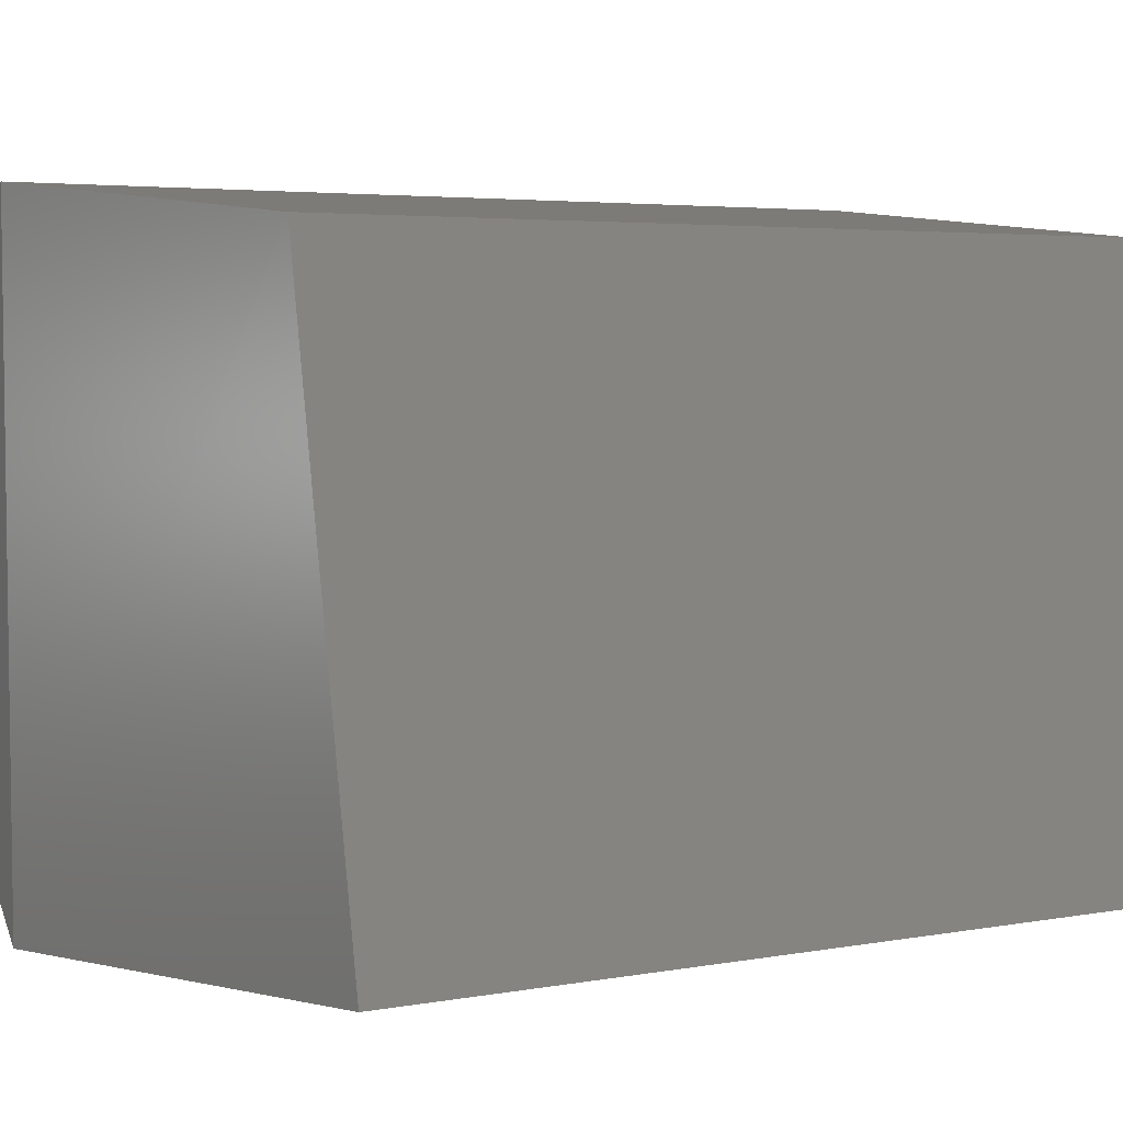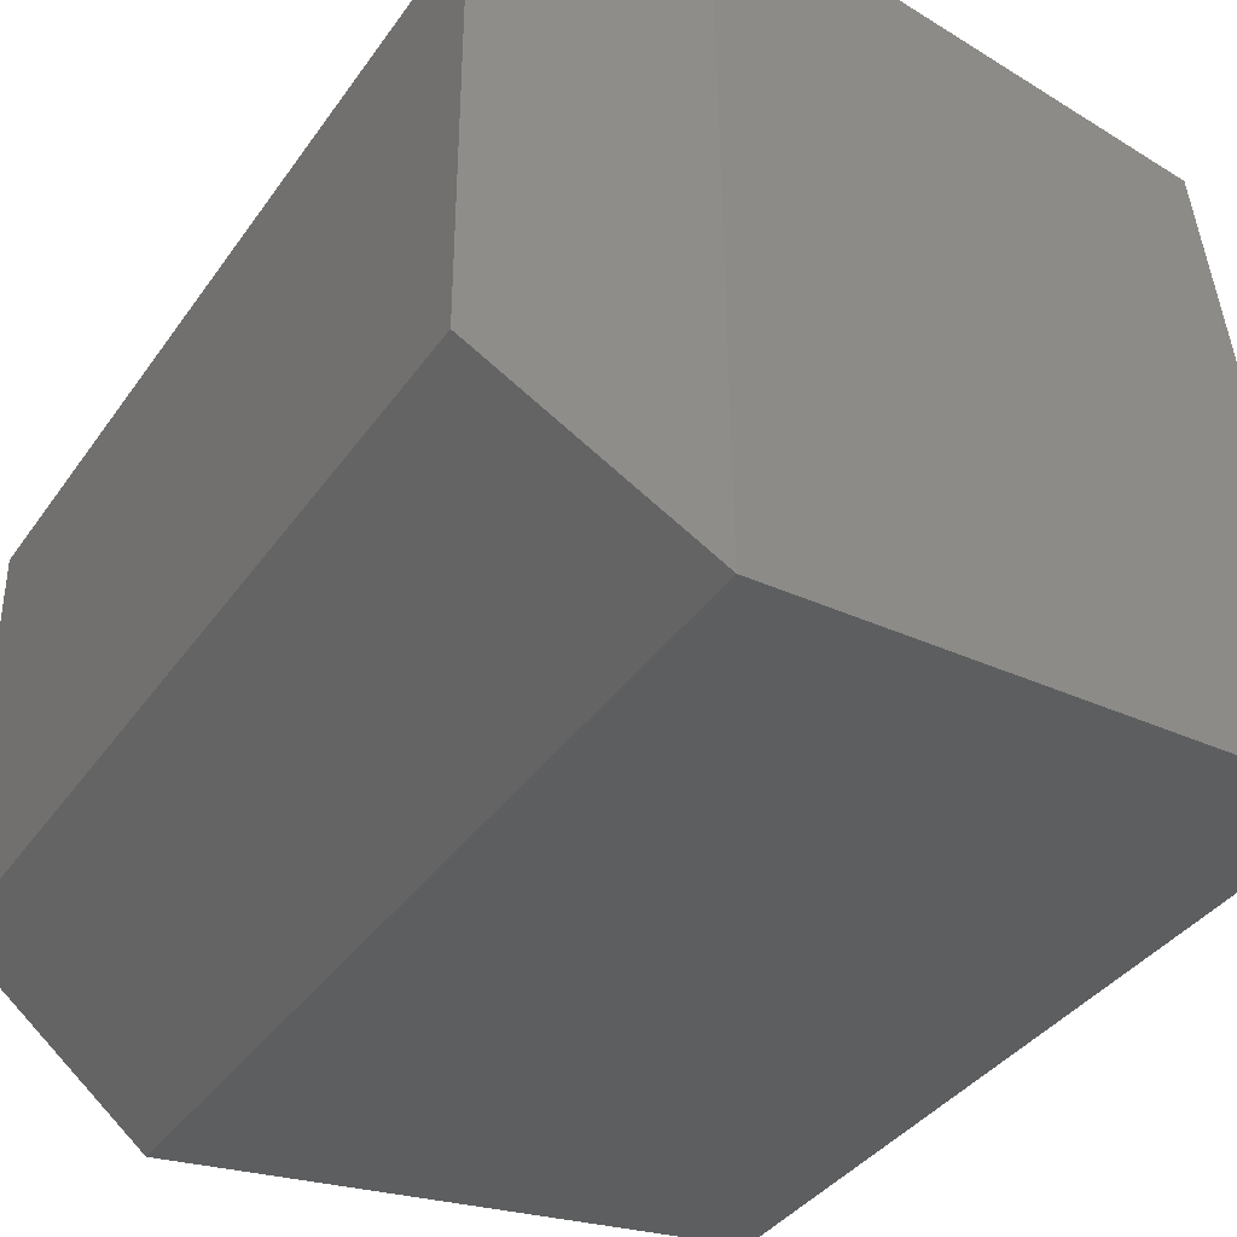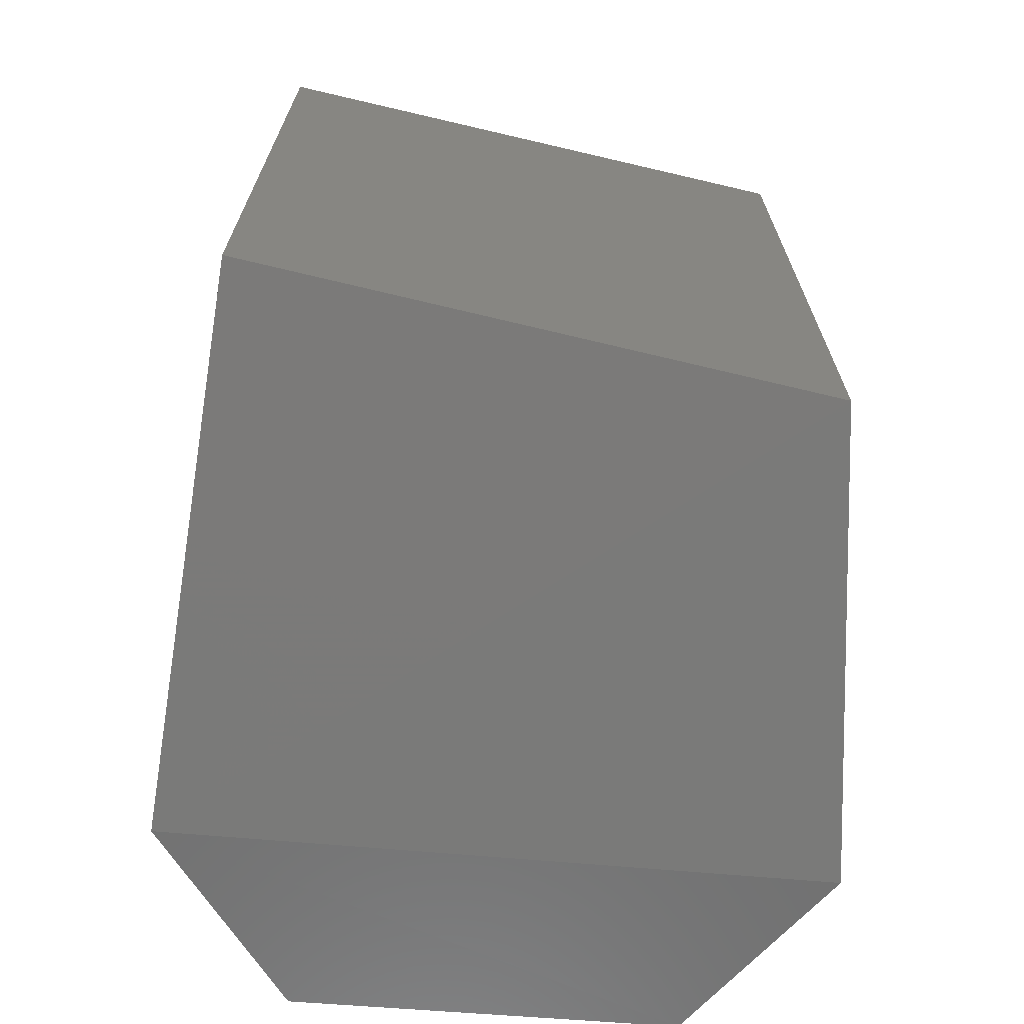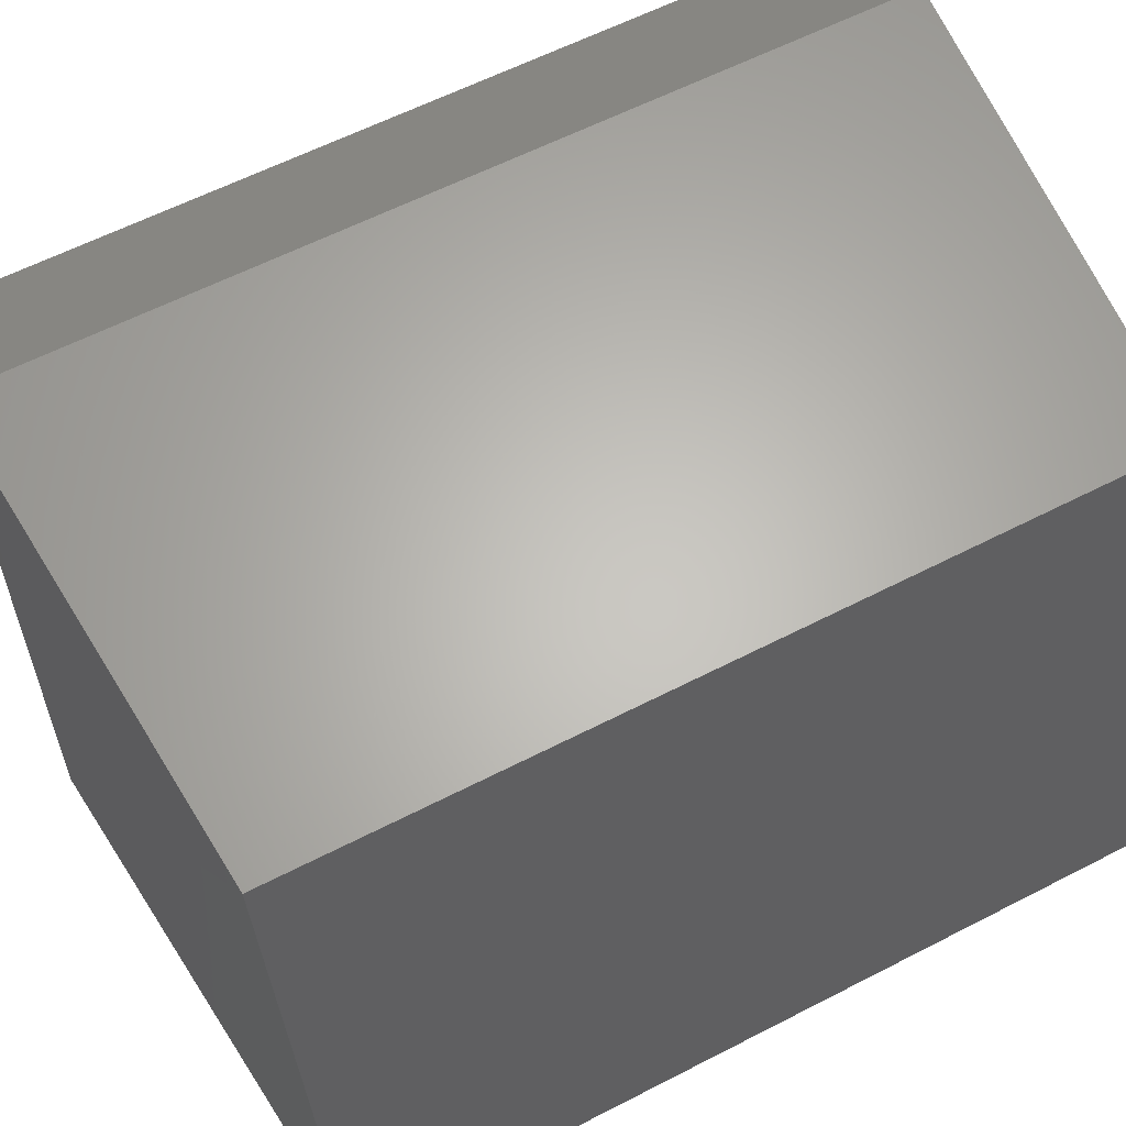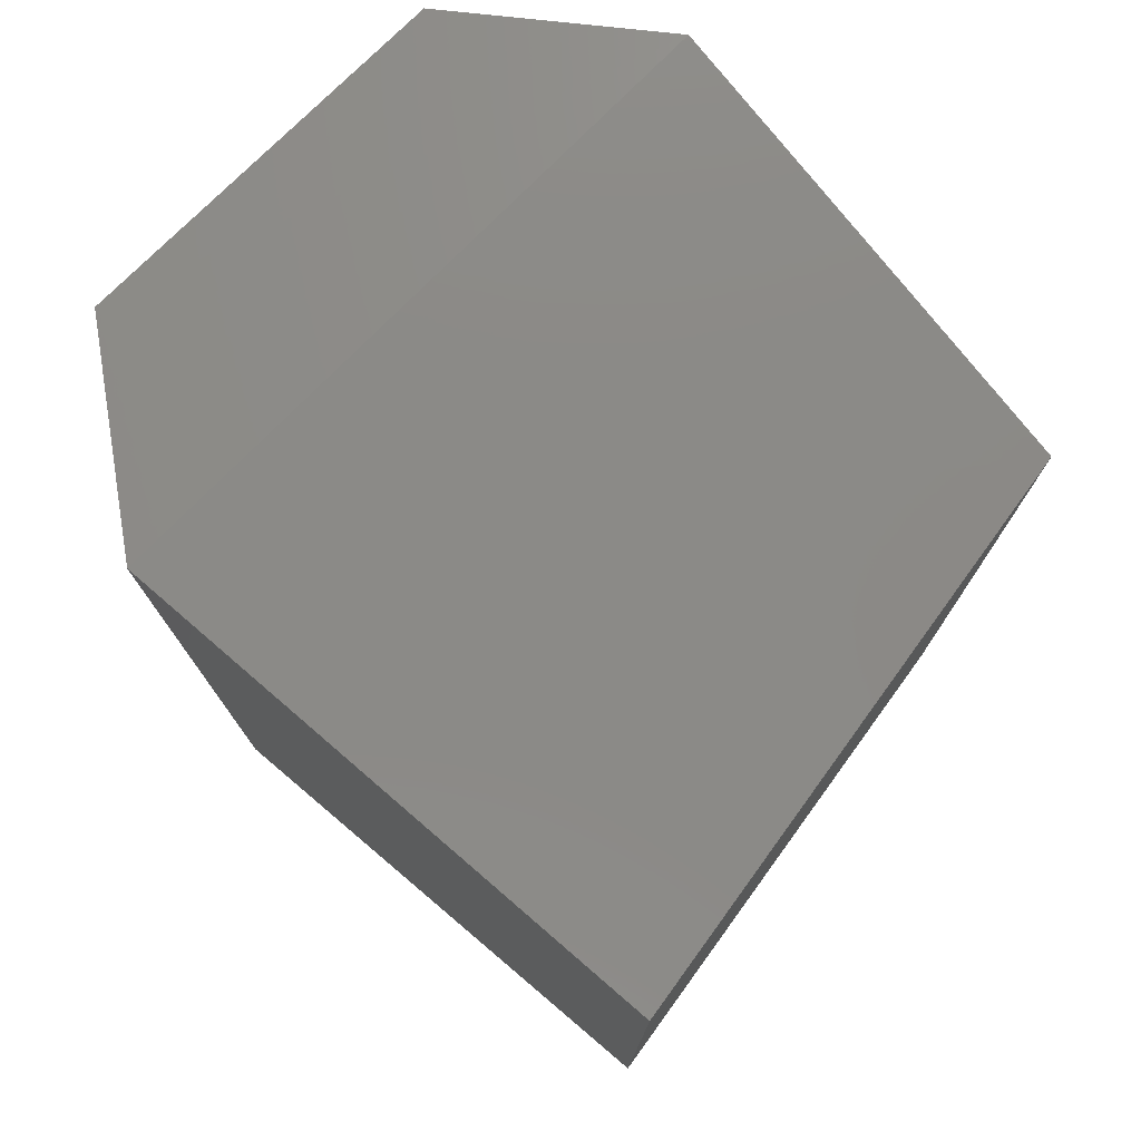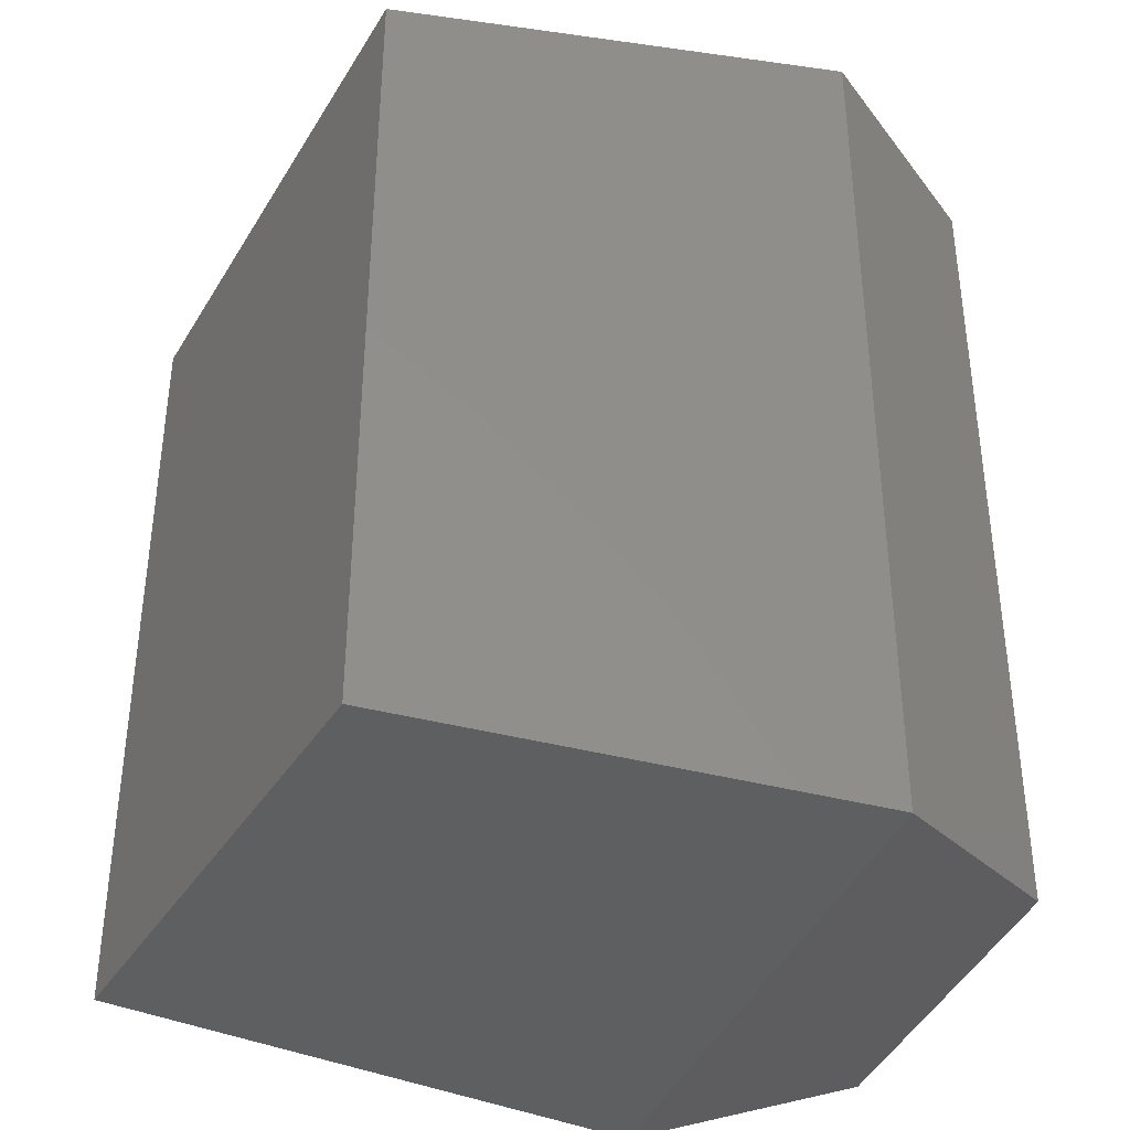
<metadata>
{"format":"stl","ext":"stl","renderer":"f3d","projection":"perspective","resolution":1024,"background":"white","views":[{"elev":3.9,"azim":57.7,"up":"+Y"},{"elev":-37.5,"azim":-30.9,"up":"+Y"},{"elev":-69.4,"azim":85.7,"up":"+Z"},{"elev":59.5,"azim":62.0,"up":"+Y"},{"elev":76.6,"azim":45.1,"up":"+Z"},{"elev":-37.3,"azim":161.0,"up":"+Z"}]}
</metadata>
<code>
# stl→obj: 12 verts, 20 faces
v 757.4 214.5 161.4
v 757.4 214.2 161.4
v 757.6 214.6 161.5
v 757.6 214.1 161.5
v 757.9 214.6 161.4
v 758 214.2 161.4
v 757.4 214.2 160.8
v 757.6 214.1 160.8
v 758 214.2 160.8
v 757.4 214.5 160.8
v 757.6 214.6 160.8
v 757.9 214.6 160.8
f 1 2 3
f 2 3 4
f 3 4 5
f 4 5 6
f 2 7 4
f 7 4 8
f 4 8 6
f 8 6 9
f 7 10 8
f 10 8 11
f 8 11 12
f 12 5 11
f 5 11 3
f 11 3 1
f 10 1 7
f 1 7 2
f 12 9 5
f 9 5 6
f 1 11 10
f 12 8 9

</code>
